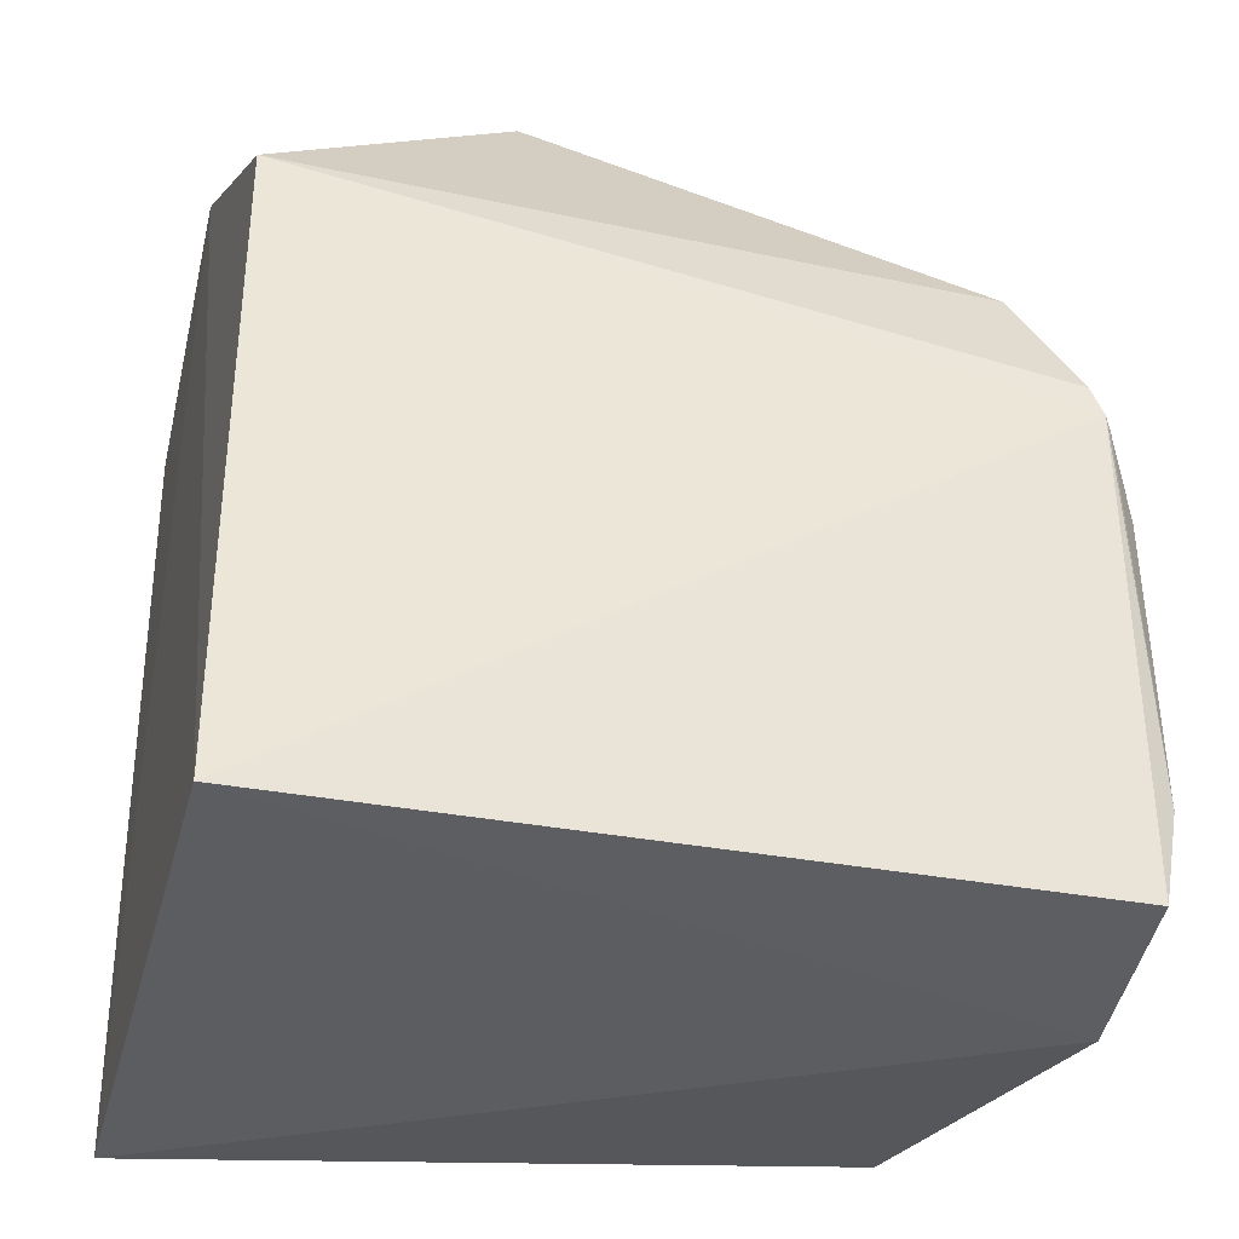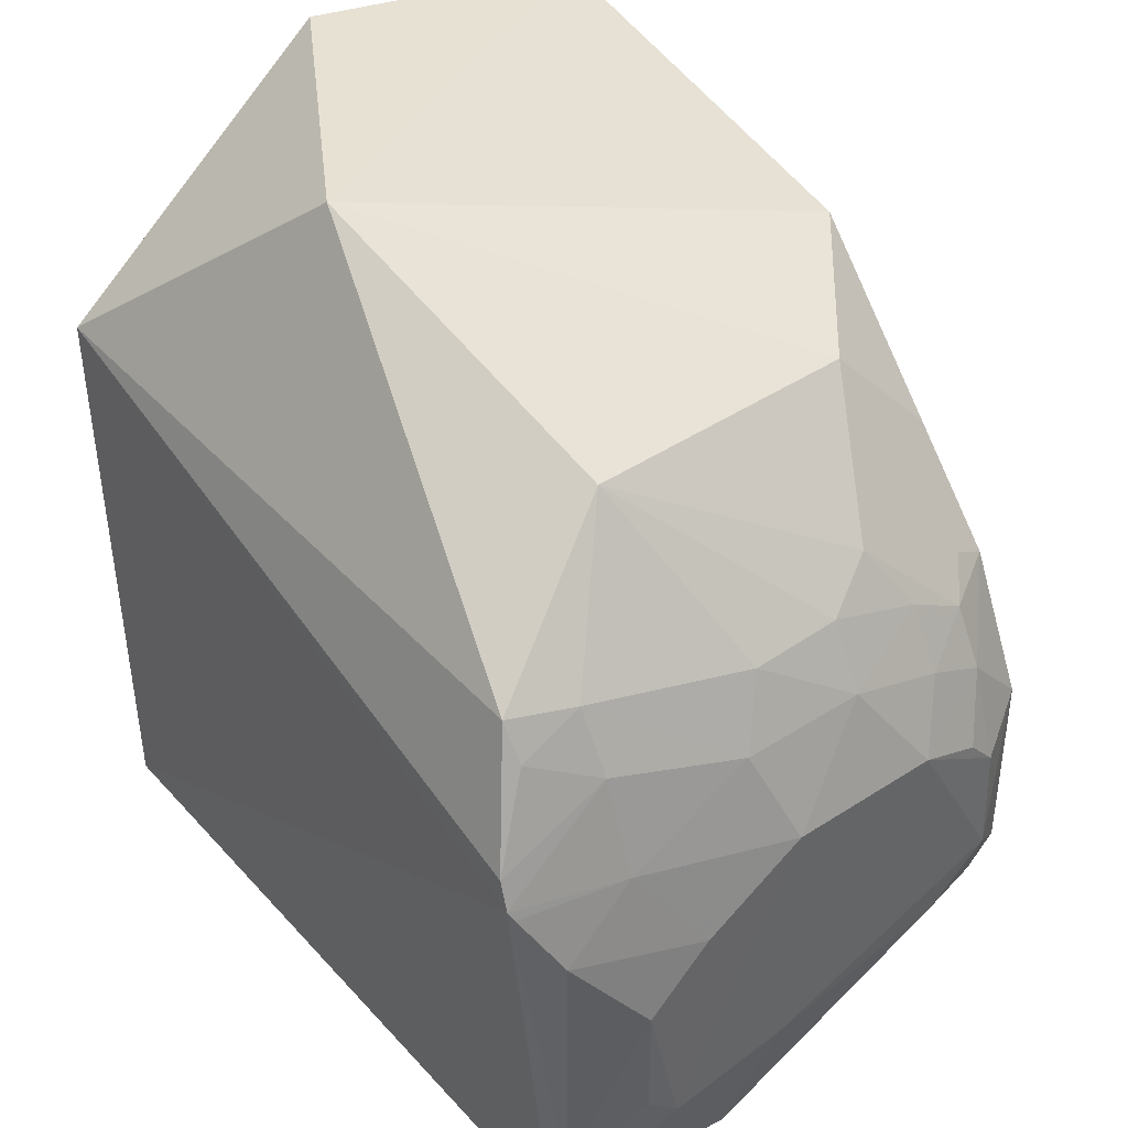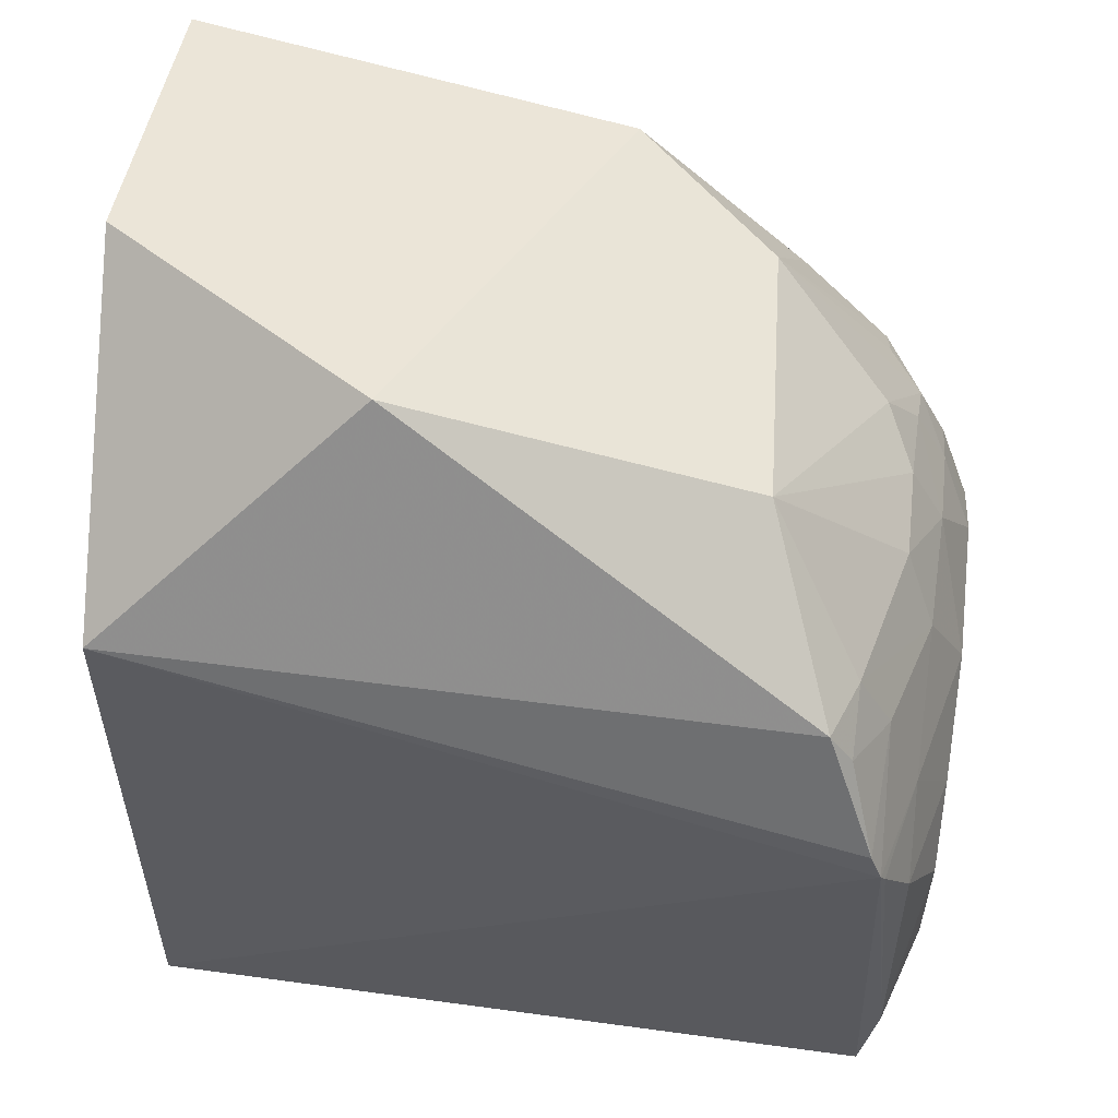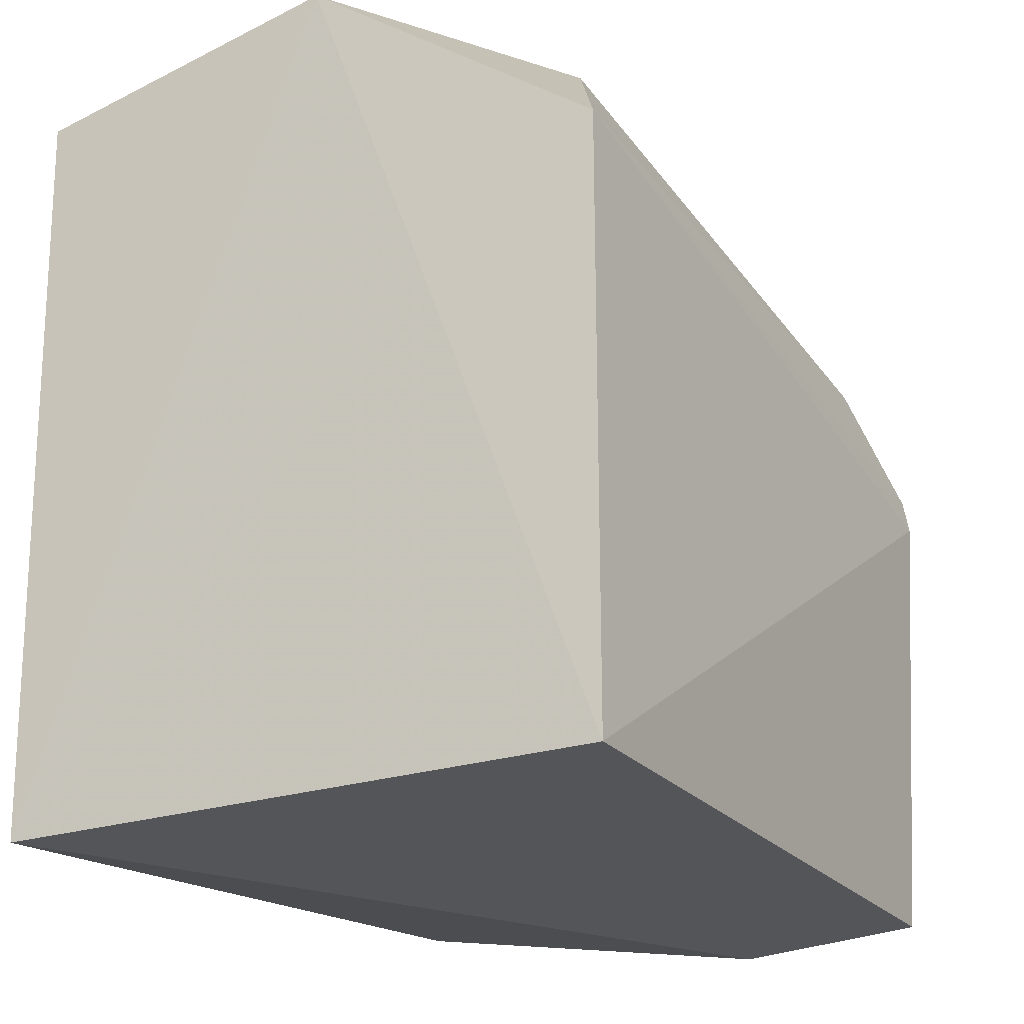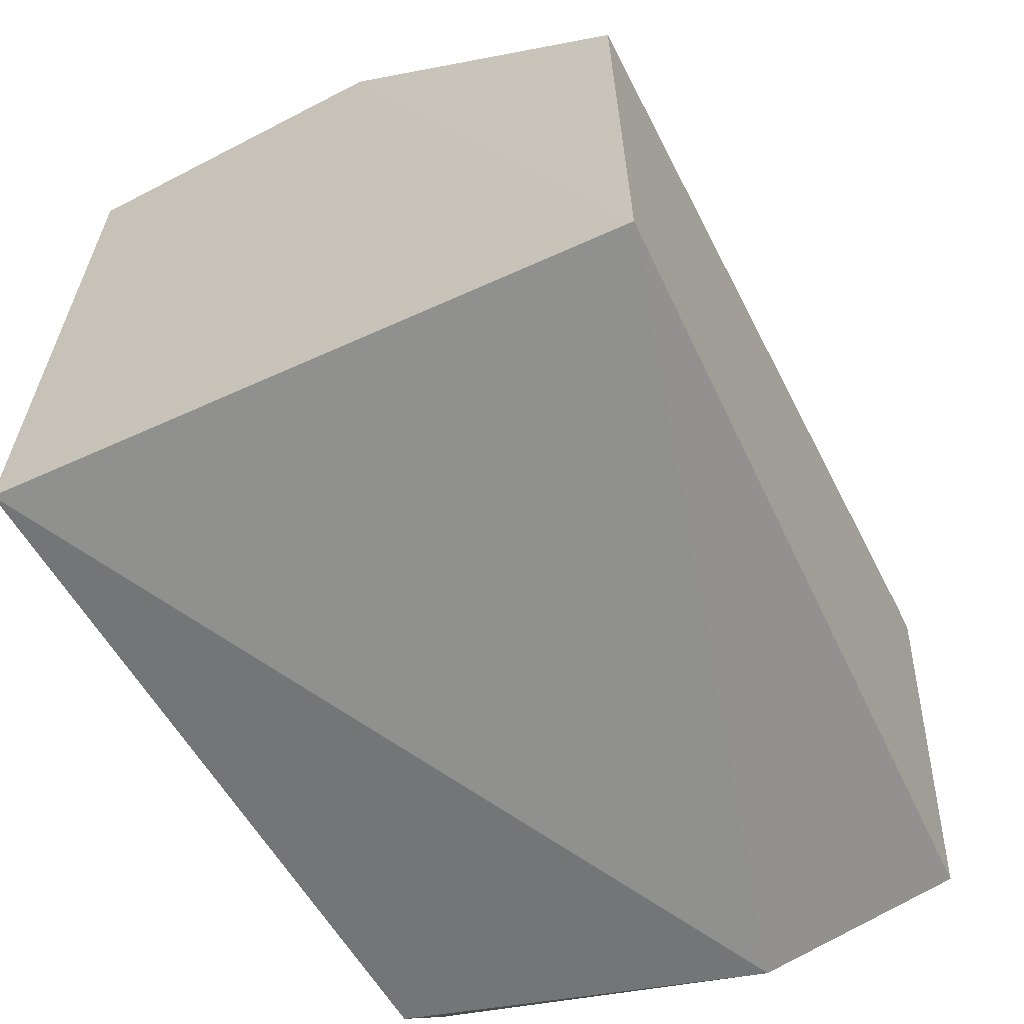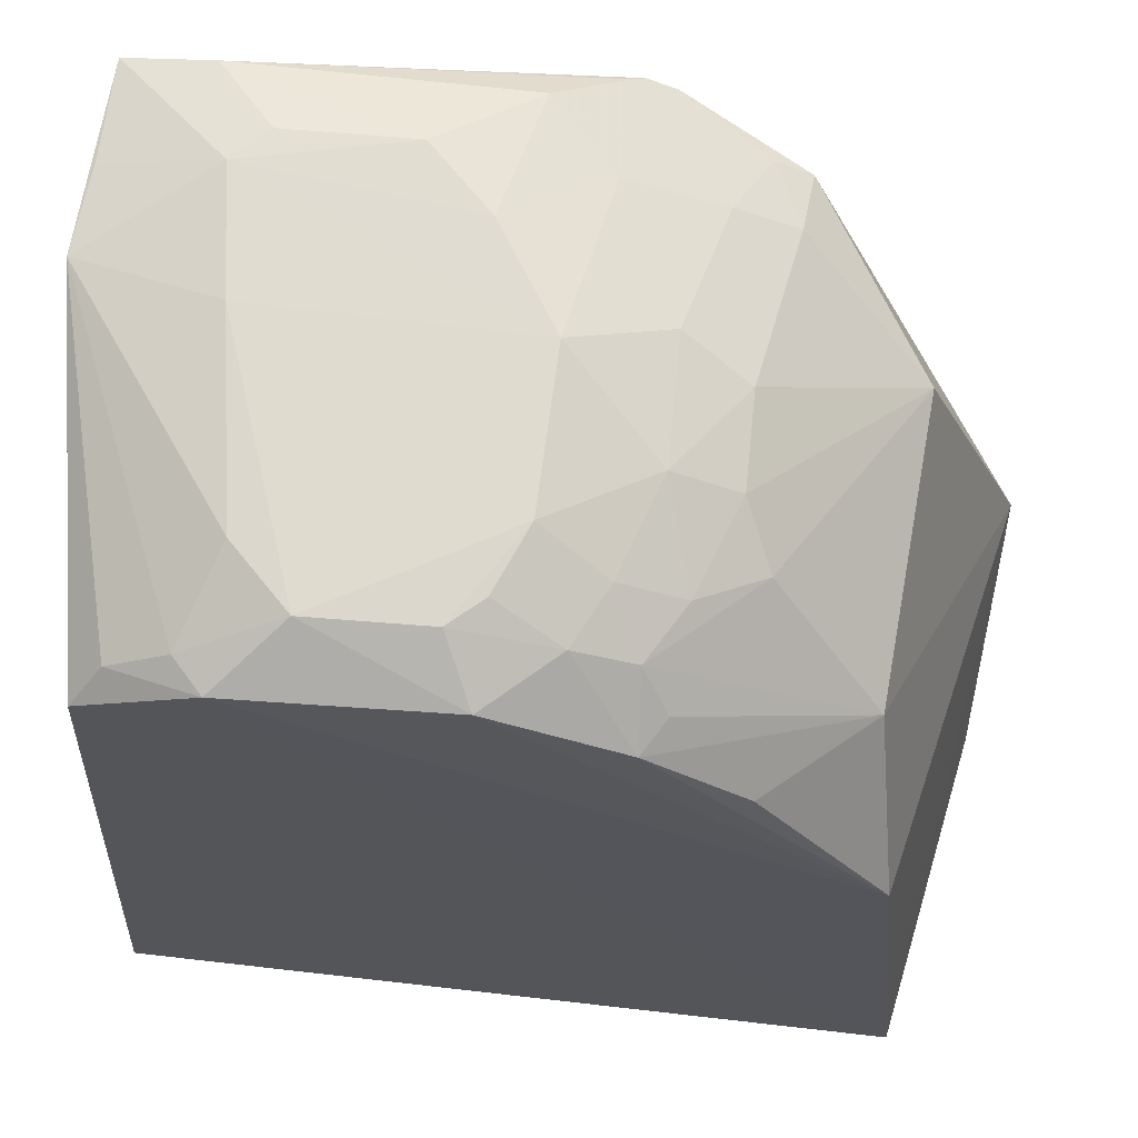
<metadata>
{"format":"obj","ext":"obj","renderer":"f3d","projection":"perspective","resolution":1024,"background":"white","views":[{"elev":-35.7,"azim":-103.2,"up":"+Y"},{"elev":42.7,"azim":-38.5,"up":"+Y"},{"elev":54.8,"azim":-82.0,"up":"+Y"},{"elev":-23.1,"azim":-151.0,"up":"+Y"},{"elev":-64.3,"azim":-154.3,"up":"+Y"},{"elev":70.0,"azim":95.6,"up":"+Z"}]}
</metadata>
<code>
v 0.2561 0.009243 0.3024
v 0.2805 -0.008696 -0.005508
v 0.285 0.3358 -0.009113
v 0.06864 0.3652 0.1102
v 0.007576 -0.004654 0.001879
v 0.2145 0.3031 0.2504
v 0.2565 0.06106 0.3304
v 0.09581 -0.01129 0.3349
v 0.1414 0.3645 -0.007525
v 0.2676 0.3151 0.186
v 0.2448 0.02201 0.3175
v -0.007453 0.192 0.3193
v 0.007576 0.2681 0.001879
v 0.255 0.213 0.3018
v 0.2028 0.06391 0.3461
v 0.007439 -0.006883 0.3267
v 0.08331 0.3138 0.2596
v 0.01274 0.2598 0.2917
v 0.2557 0.2567 0.2612
v 0.2539 0.1548 0.331
v 0.2423 0.04813 0.3312
v 0.04175 0.1151 0.3468
v 0.1571 0.2428 0.3164
v -0.006566 0.205 0.3142
v 0.2295 0.09005 0.3472
v 0.00922 0.03229 0.3341
v 0.05747 0.04367 0.3476
v 0.1831 0.2553 0.3031
v 0.04147 0.2568 0.3015
v 0.1165 0.1719 0.3476
v 0.01044 0.1573 0.3332
v 0.1136 0.05113 0.3481
v 0.04232 0.05867 0.3465
v 0.05601 -0.007609 0.3322
v 0.2263 0.2112 0.3191
v 0.1153 0.243 0.3172
v 0.01341 0.2436 0.3018
v 0.0426 0.2292 0.3161
v 0.07042 0.1432 0.3472
v 0.2154 0.1567 0.3458
v -0.005319 0.1874 0.3213
v 0.1864 0.1694 0.3472
v 0.2394 0.2228 0.3035
v 0.2275 0.1851 0.3319
v 0.2002 0.2267 0.3176
v 0.101 0.214 0.3309
v 0.04267 0.1862 0.3314
v 0.228 0.1421 0.3458
v 0.2011 0.1988 0.3324
v 0.157 0.214 0.332
f 7 1 2
f 7 2 3
f 8 5 2
f 8 2 1
f 9 3 2
f 9 2 5
f 9 4 3
f 10 3 4
f 10 4 6
f 10 7 3
f 11 8 1
f 11 1 7
f 13 9 5
f 13 4 9
f 13 5 12
f 16 12 5
f 16 5 8
f 17 6 4
f 18 4 13
f 18 17 4
f 19 14 10
f 19 10 6
f 19 6 14
f 20 7 10
f 20 10 14
f 21 11 7
f 21 15 8
f 21 8 11
f 24 18 13
f 24 13 12
f 25 7 20
f 25 21 7
f 25 15 21
f 26 12 16
f 27 26 16
f 28 6 17
f 28 17 23
f 29 17 18
f 31 26 22
f 32 27 8
f 32 8 15
f 32 15 25
f 32 30 27
f 33 27 22
f 33 22 26
f 33 26 27
f 34 27 16
f 34 16 8
f 34 8 27
f 35 6 28
f 36 23 17
f 36 17 29
f 37 29 18
f 37 18 24
f 38 24 12
f 38 37 24
f 38 29 37
f 39 22 27
f 39 27 30
f 39 31 22
f 41 12 26
f 41 26 31
f 42 32 25
f 42 30 32
f 43 35 14
f 43 14 6
f 43 6 35
f 44 20 14
f 44 14 35
f 44 42 40
f 45 35 28
f 45 28 23
f 46 36 29
f 46 29 38
f 47 39 30
f 47 31 39
f 47 41 31
f 47 38 12
f 47 12 41
f 47 46 38
f 47 30 46
f 48 25 20
f 48 44 40
f 48 20 44
f 48 42 25
f 48 40 42
f 49 44 35
f 49 35 45
f 49 42 44
f 50 46 30
f 50 30 42
f 50 23 36
f 50 36 46
f 50 42 49
f 50 49 45
f 50 45 23

</code>
